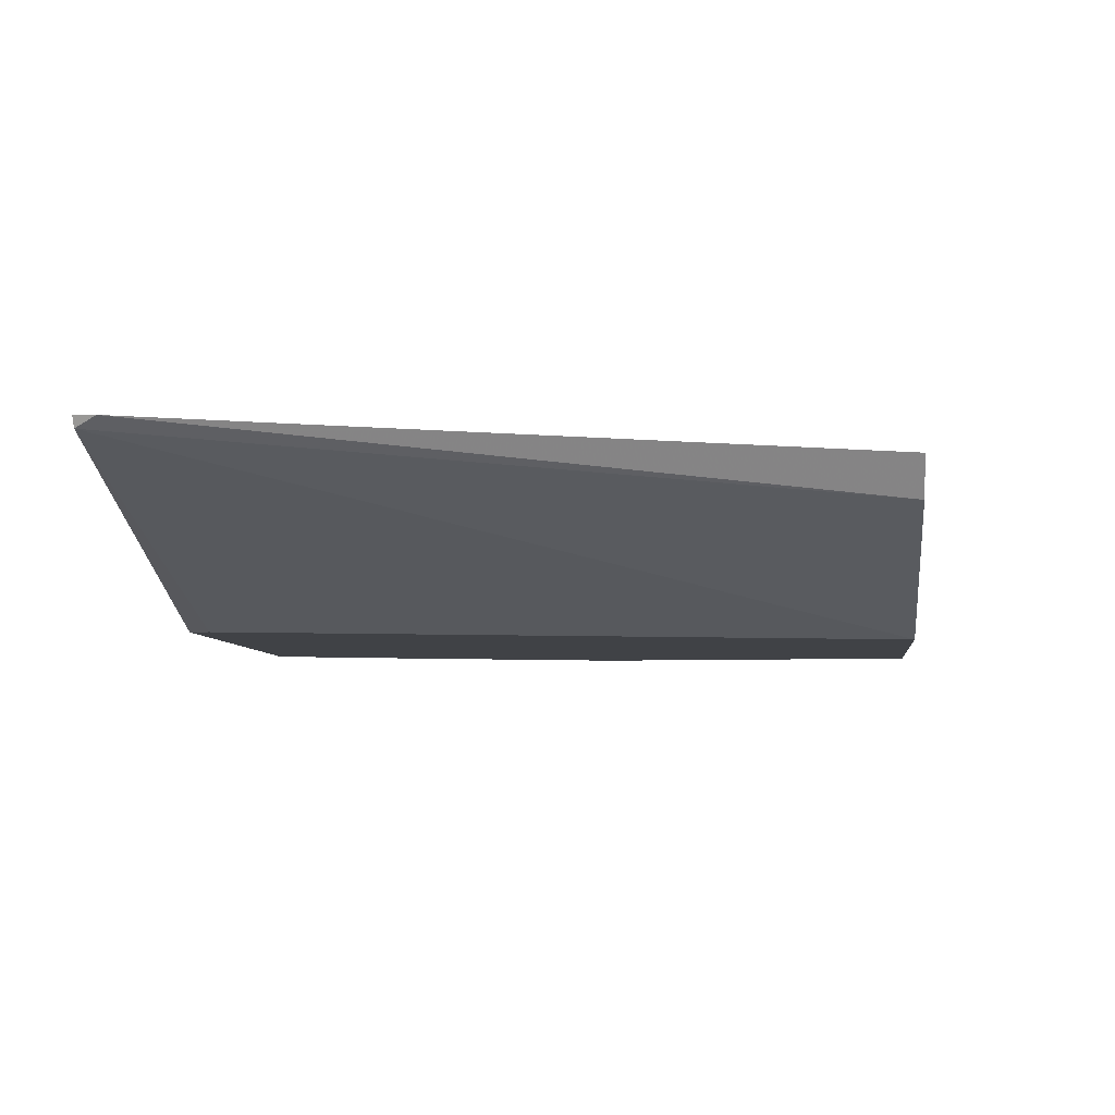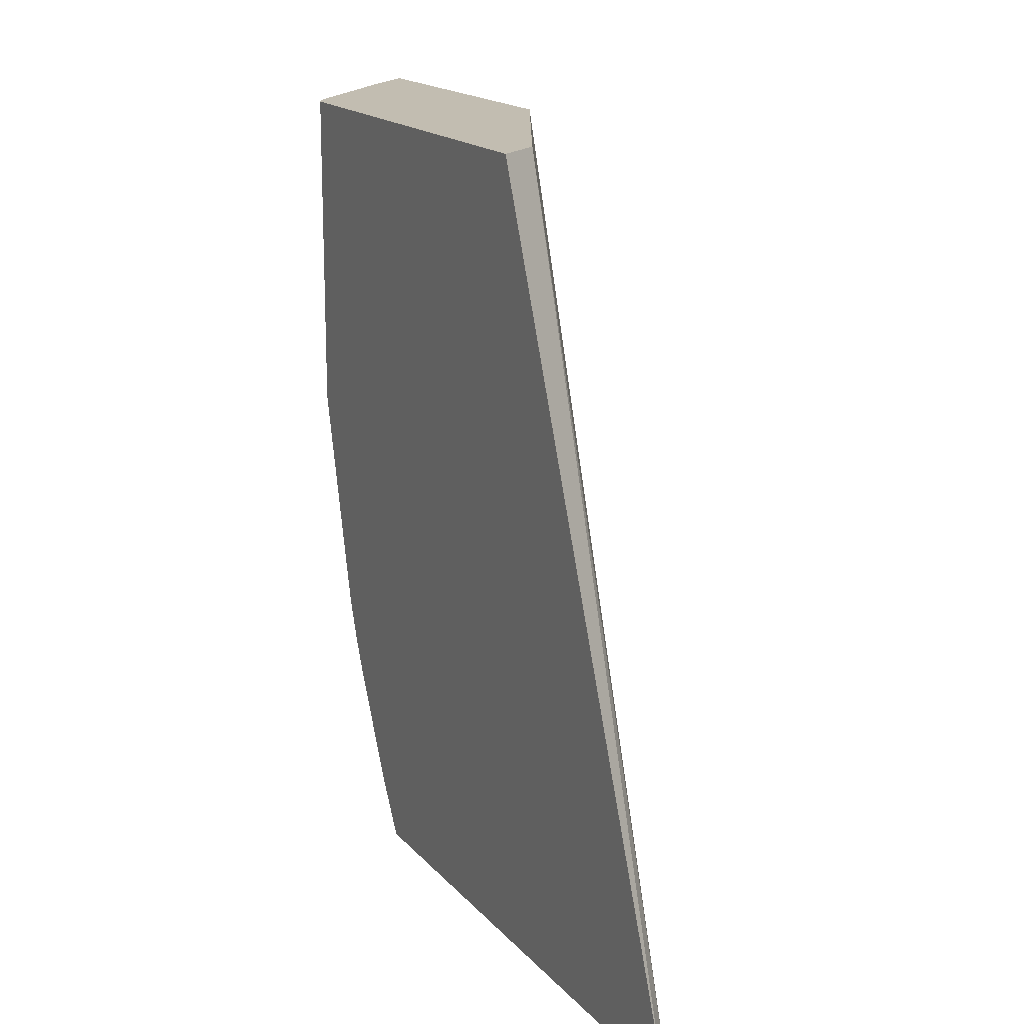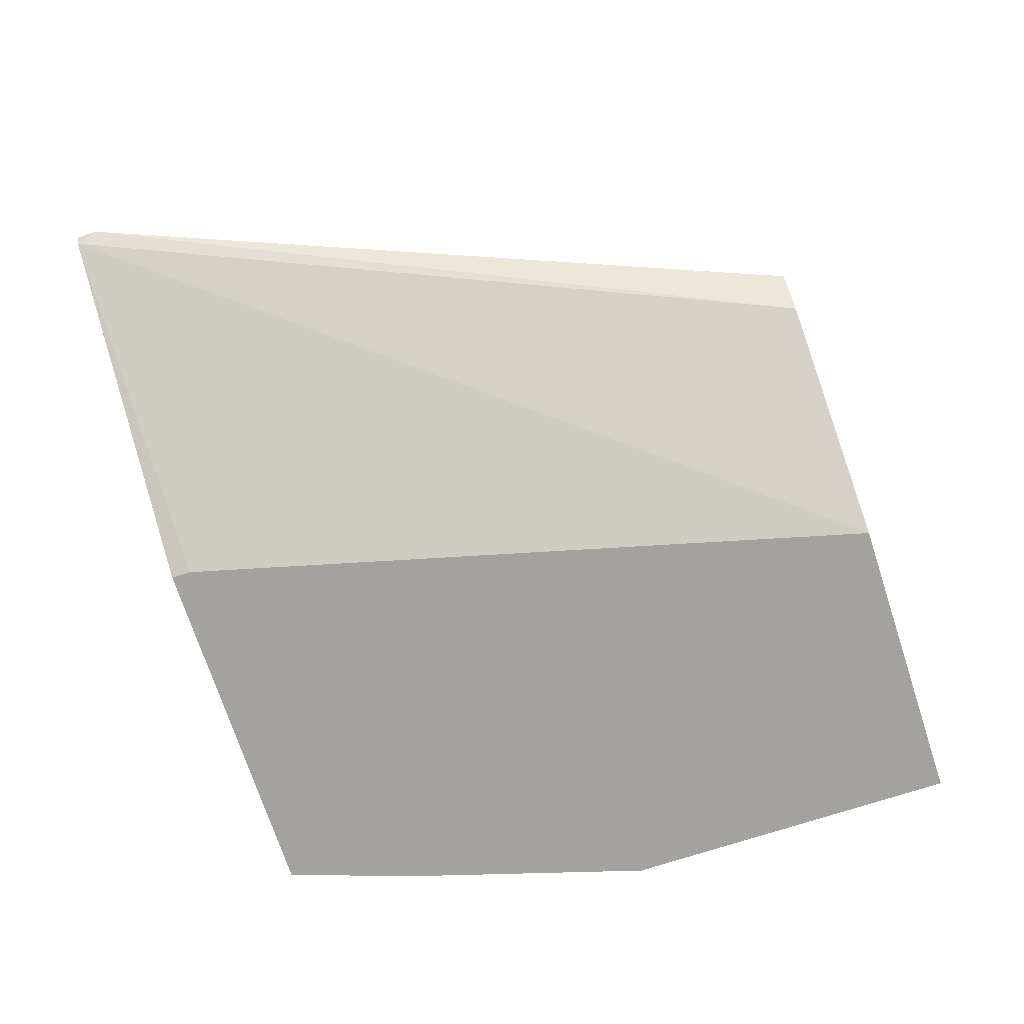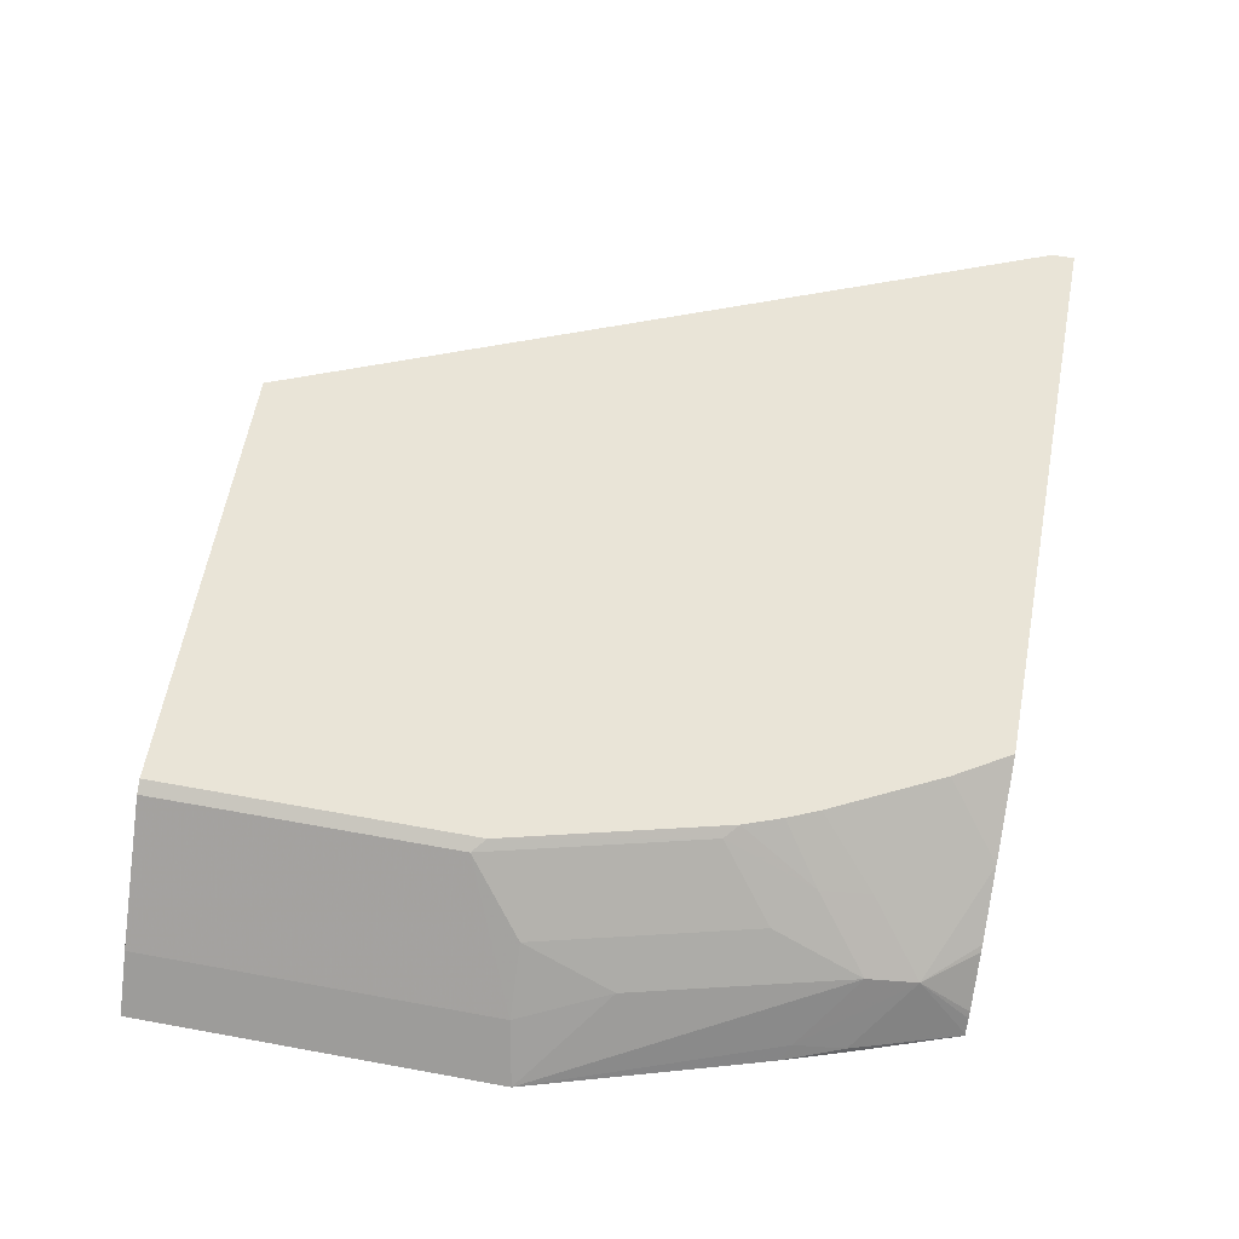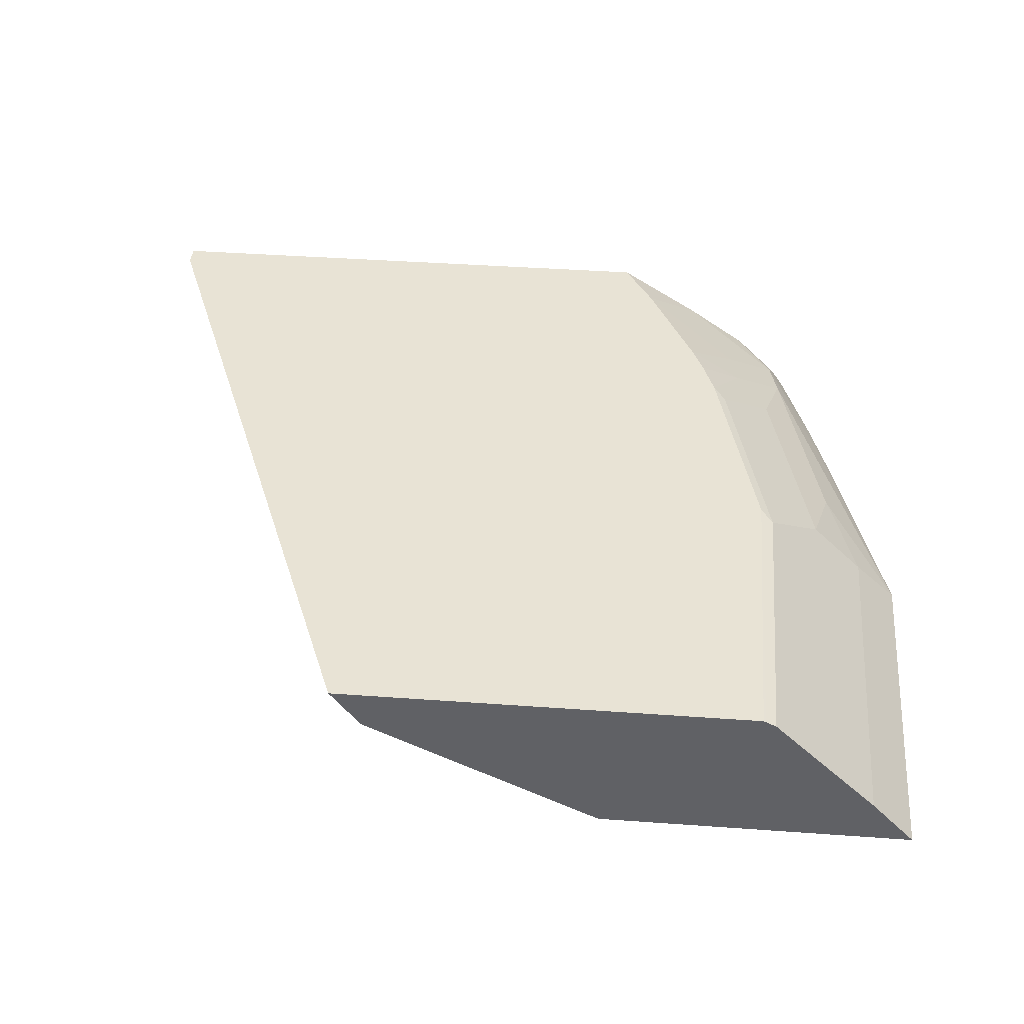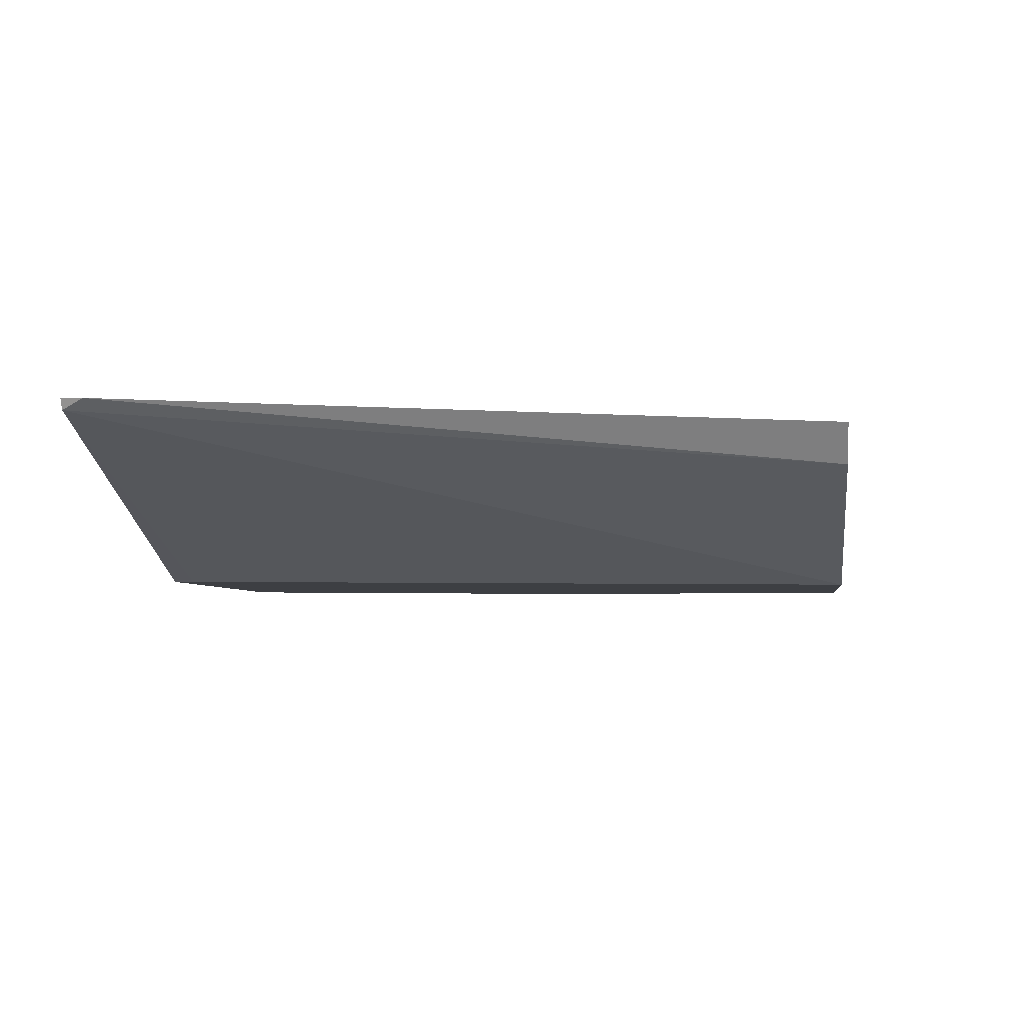
<metadata>
{"format":"obj","ext":"obj","renderer":"f3d","projection":"perspective","resolution":1024,"background":"white","views":[{"elev":-6.4,"azim":-83.4,"up":"+Y"},{"elev":16.9,"azim":-116.7,"up":"+Z"},{"elev":-72.5,"azim":-71.9,"up":"+Y"},{"elev":61.2,"azim":100.6,"up":"+Y"},{"elev":41.3,"azim":5.0,"up":"+Y"},{"elev":-4.1,"azim":-82.5,"up":"+Y"}]}
</metadata>
<code>
v 0.1417 -0.2234 -0.2009
v 0.1417 -0.2234 -0.2009
v 0.1418 -0.2234 -0.2009
v 0.1434 -0.2268 -0.2009
v 0.1417 -0.2234 -0.1941
v 0.3132 -0.2234 -0.2009
v 0.2529 -0.2419 0.03214
v 0.2419 -0.2364 0.03214
v 0.257 -0.2735 -0.2009
v 0.257 -0.2735 -0.1945
v 0.3161 -0.2735 0.03214
v 0.3125 -0.2717 0.03214
v 0.2324 -0.2234 0.03214
v 0.3231 -0.2234 -0.1844
v 0.3395 -0.2399 -0.2009
v 0.3773 -0.2735 -0.2009
v 0.4151 -0.2735 0.03214
v 0.3643 -0.2234 0.03214
v 0.3396 -0.2234 -0.1514
v 0.3545 -0.2391 -0.169
v 0.371 -0.2556 -0.1855
v 0.358 -0.2527 -0.2009
v 0.3769 -0.273 -0.2009
v 0.3774 -0.2735 -0.2005
v 0.4151 -0.2735 -0.07966
v 0.4013 -0.2584 0.03214
v 0.3651 -0.2238 0.03214
v 0.3643 -0.2234 -0.06445
v 0.3436 -0.2234 -0.142
v 0.3573 -0.2364 -0.1539
v 0.3738 -0.2529 -0.1704
v 0.3903 -0.2693 -0.1539
v 0.3875 -0.2721 -0.169
v 0.374 -0.2687 -0.2009
v 0.3725 -0.2669 -0.2009
v 0.3598 -0.2541 -0.2009
v 0.3882 -0.2735 -0.1687
v 0.3939 -0.2735 -0.151
v 0.3903 -0.2529 -0.1044
v 0.4013 -0.2584 -0.07697
v 0.3683 -0.2254 0.03214
v 0.3683 -0.2254 -0.06048
v 0.3518 -0.2254 -0.1264
v 0.3478 -0.2234 -0.1304
v 0.3683 -0.2419 -0.1429
v 0.3848 -0.2419 -0.07697
f 21 31 32
f 21 36 22
f 21 35 36
f 21 34 35
f 21 23 34
f 21 33 23
f 21 32 33
f 21 30 31
f 20 30 21
f 15 21 22
f 19 29 30
f 18 27 28
f 17 40 26
f 17 25 40
f 16 23 24
f 14 21 15
f 14 20 21
f 23 33 24
f 19 30 20
f 14 19 20
f 39 45 46
f 25 32 31
f 43 46 45
f 42 46 43
f 40 46 42
f 39 46 40
f 33 38 37
f 32 38 33
f 31 45 39
f 31 43 45
f 30 43 31
f 30 44 43
f 29 44 30
f 28 43 44
f 28 42 43
f 27 41 42
f 27 42 28
f 26 42 41
f 26 40 42
f 25 39 40
f 25 31 39
f 25 38 32
f 9 11 10
f 24 33 37
f 9 25 17
f 2 29 19
f 2 44 29
f 2 28 44
f 2 18 28
f 2 13 18
f 2 5 13
f 1 5 2
f 1 4 5
f 1 9 4
f 1 23 16
f 1 34 23
f 1 35 34
f 1 36 35
f 1 22 36
f 1 15 22
f 1 6 15
f 1 3 6
f 1 2 3
f 9 17 11
f 2 19 14
f 2 14 6
f 1 16 9
f 4 7 8
f 2 6 3
f 9 38 25
f 9 37 38
f 9 24 37
f 9 16 24
f 7 13 8
f 7 27 18
f 7 41 27
f 7 26 41
f 7 17 26
f 7 18 13
f 7 11 17
f 4 9 10
f 4 10 11
f 4 11 12
f 4 12 7
f 4 8 5
f 6 14 15
f 7 12 11
f 5 8 13

</code>
